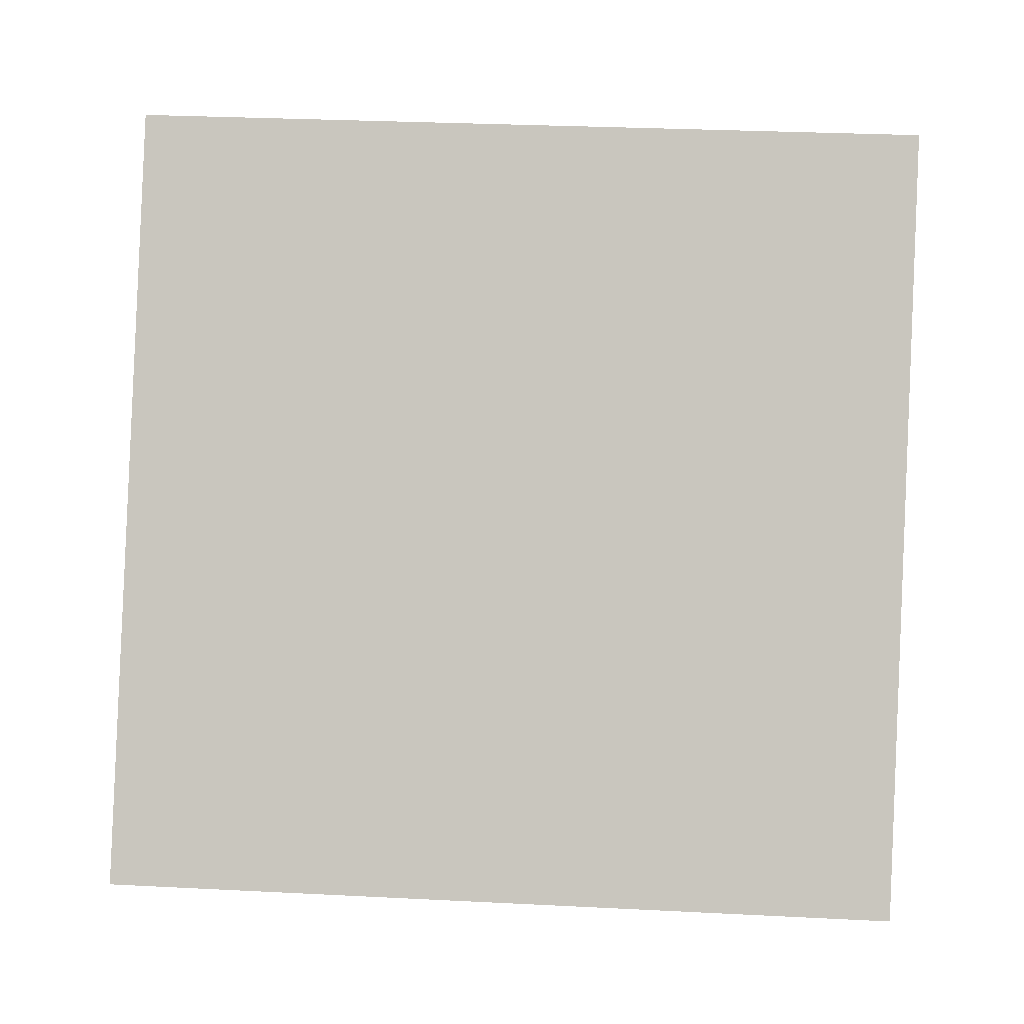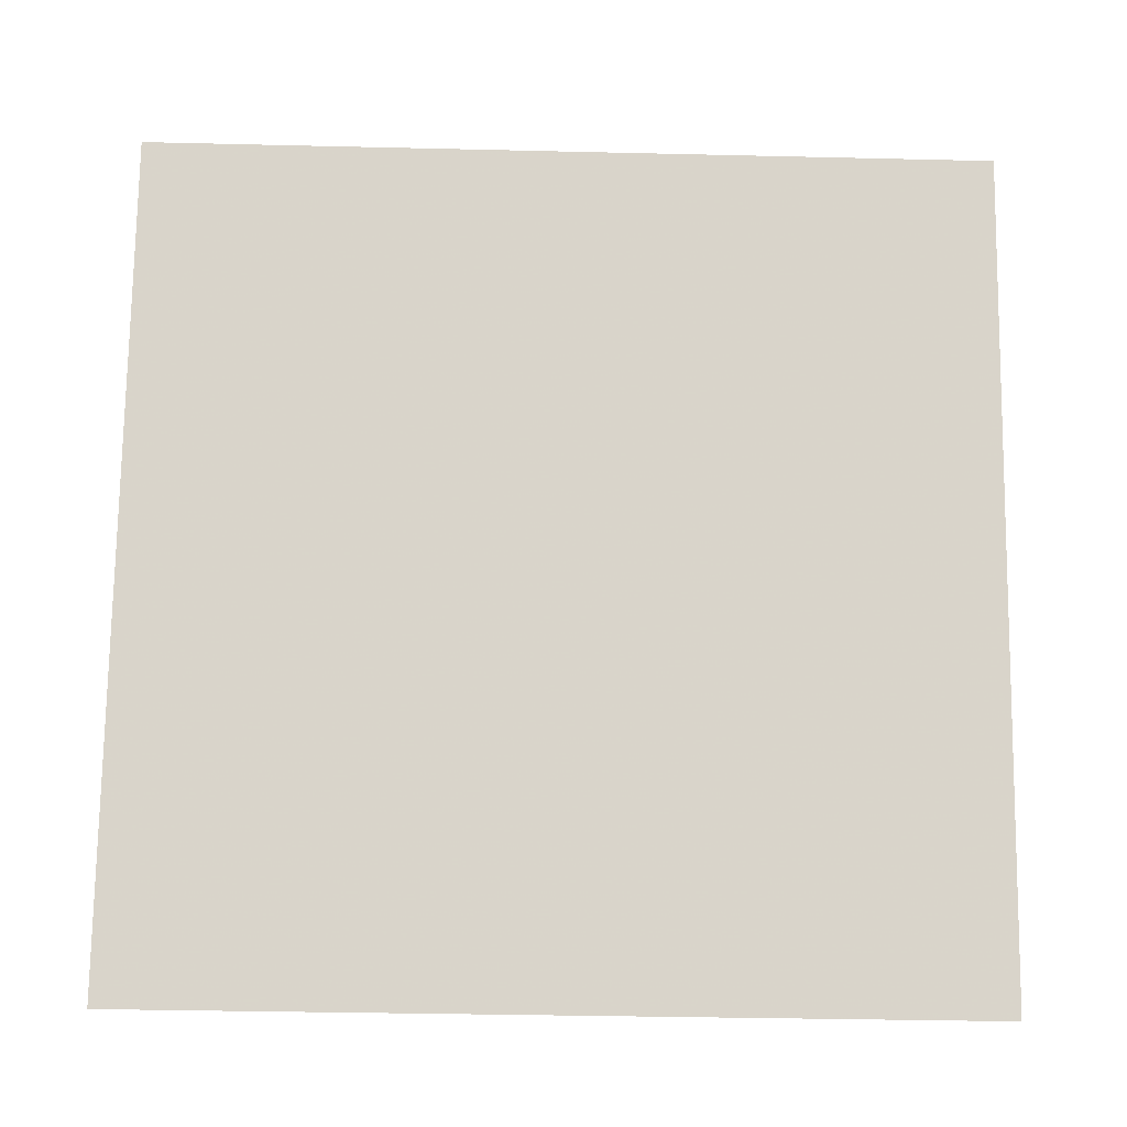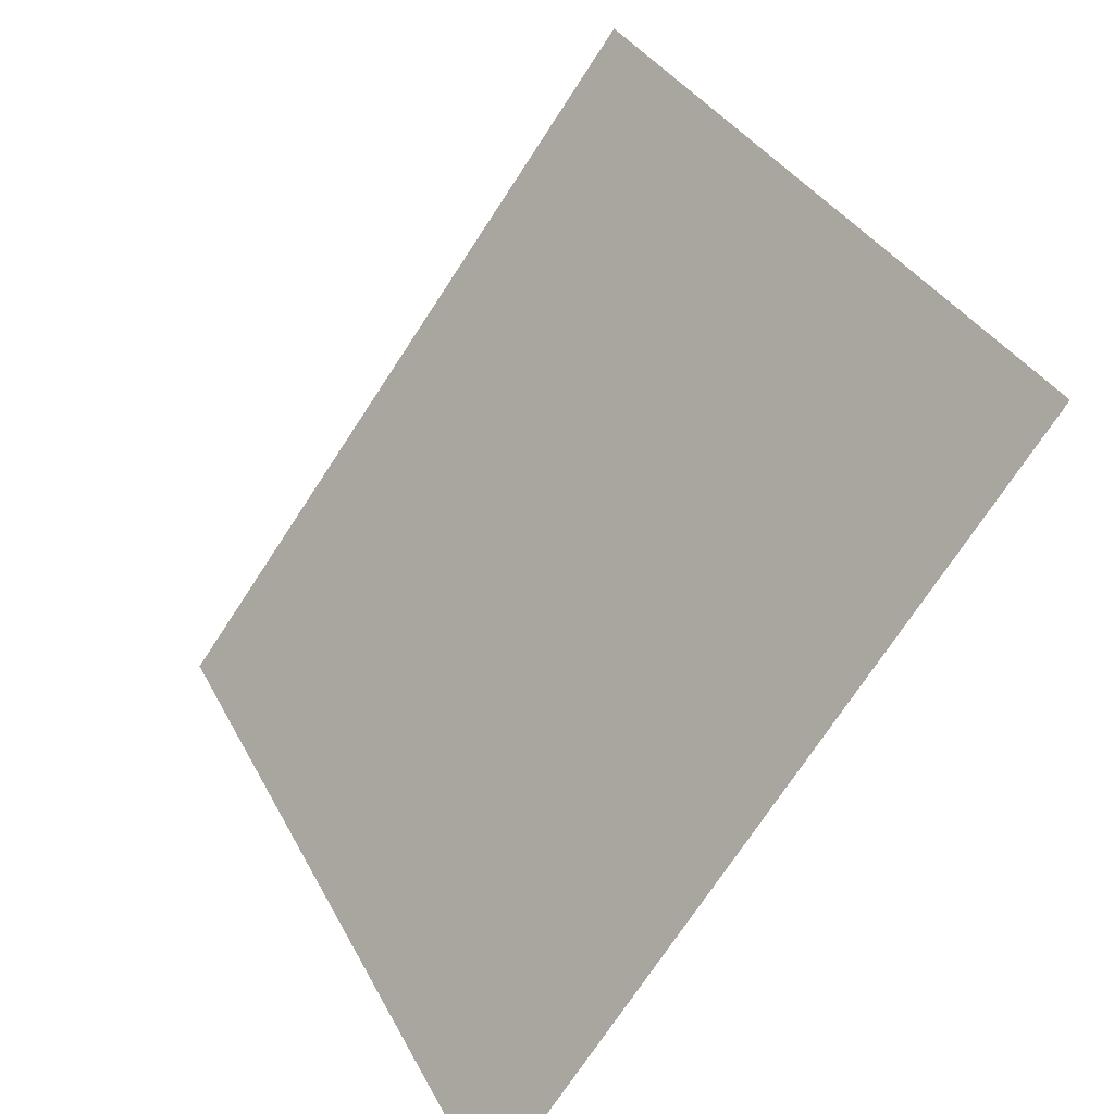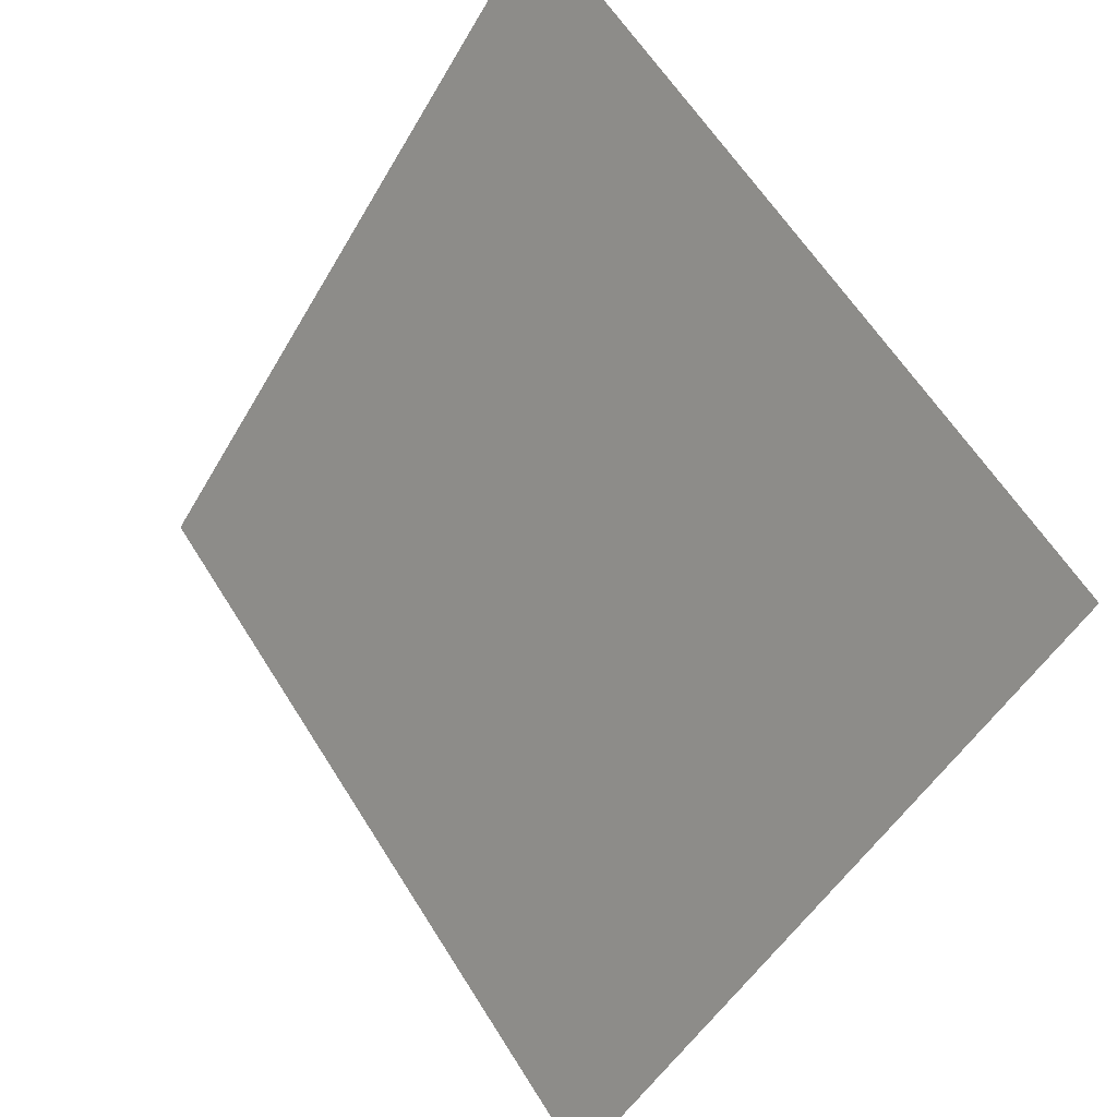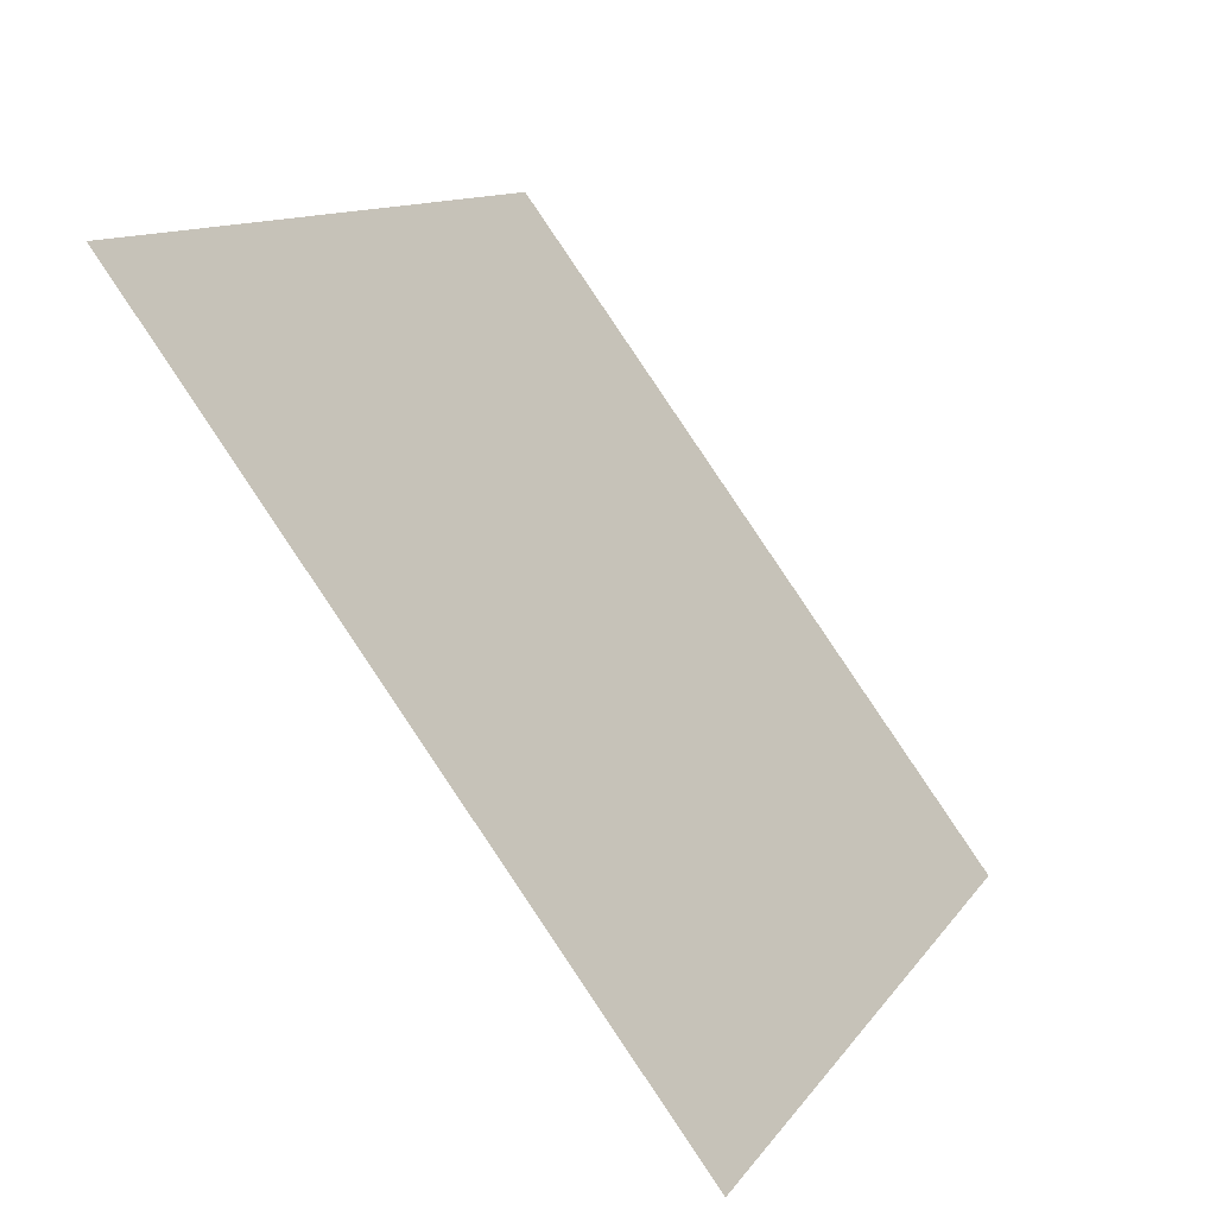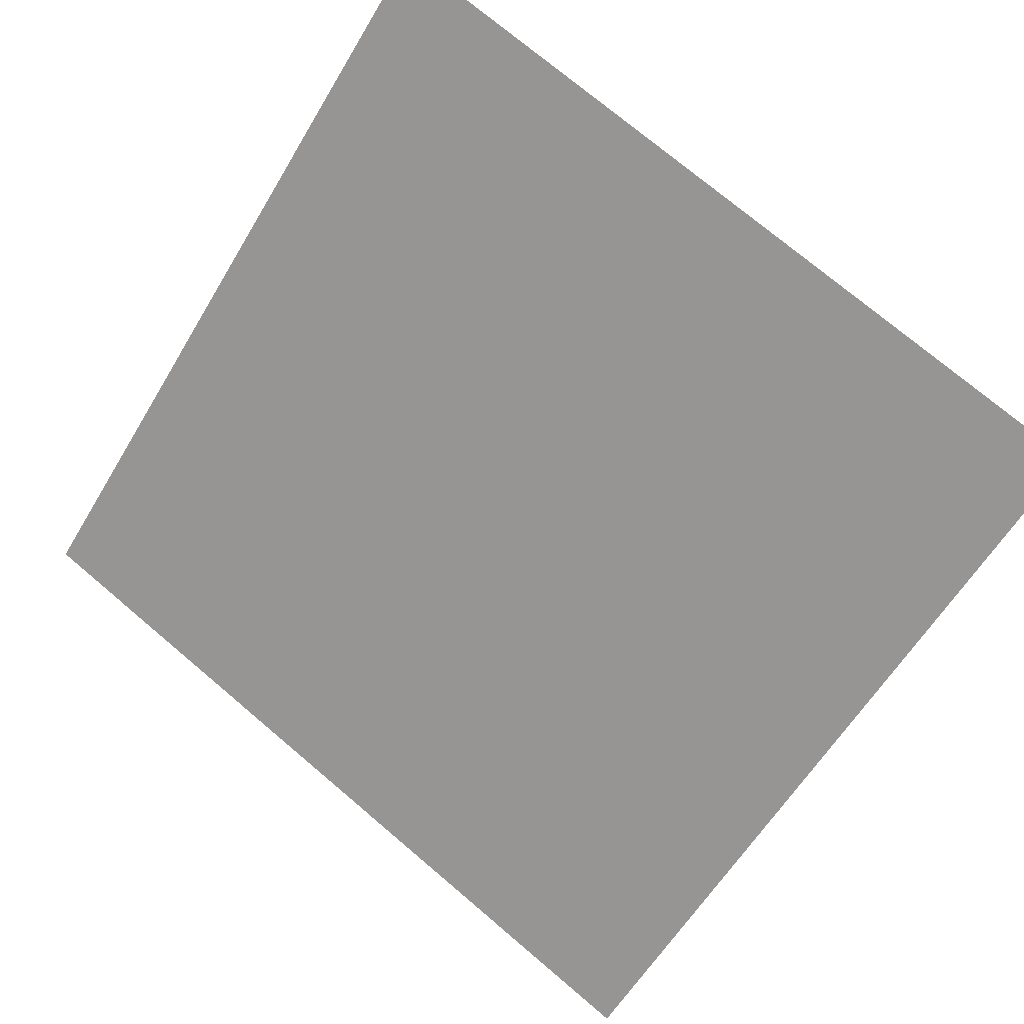
<metadata>
{"format":"obj","ext":"obj","renderer":"f3d","projection":"perspective","resolution":1024,"background":"white","views":[{"elev":51.7,"azim":-175.7,"up":"+Y"},{"elev":-51.7,"azim":176.9,"up":"+Z"},{"elev":33.3,"azim":64.6,"up":"+Z"},{"elev":-48.3,"azim":-120.0,"up":"+Z"},{"elev":12.0,"azim":-70.5,"up":"+Z"},{"elev":76.5,"azim":-139.3,"up":"+Y"}]}
</metadata>
<code>
v 0.05202 0.9813 0.7695
v 0.04546 0.9815 0.7696
v 0.04558 0.9854 0.7748
v 0.05214 0.9852 0.7748
f 4 3 2 1

</code>
